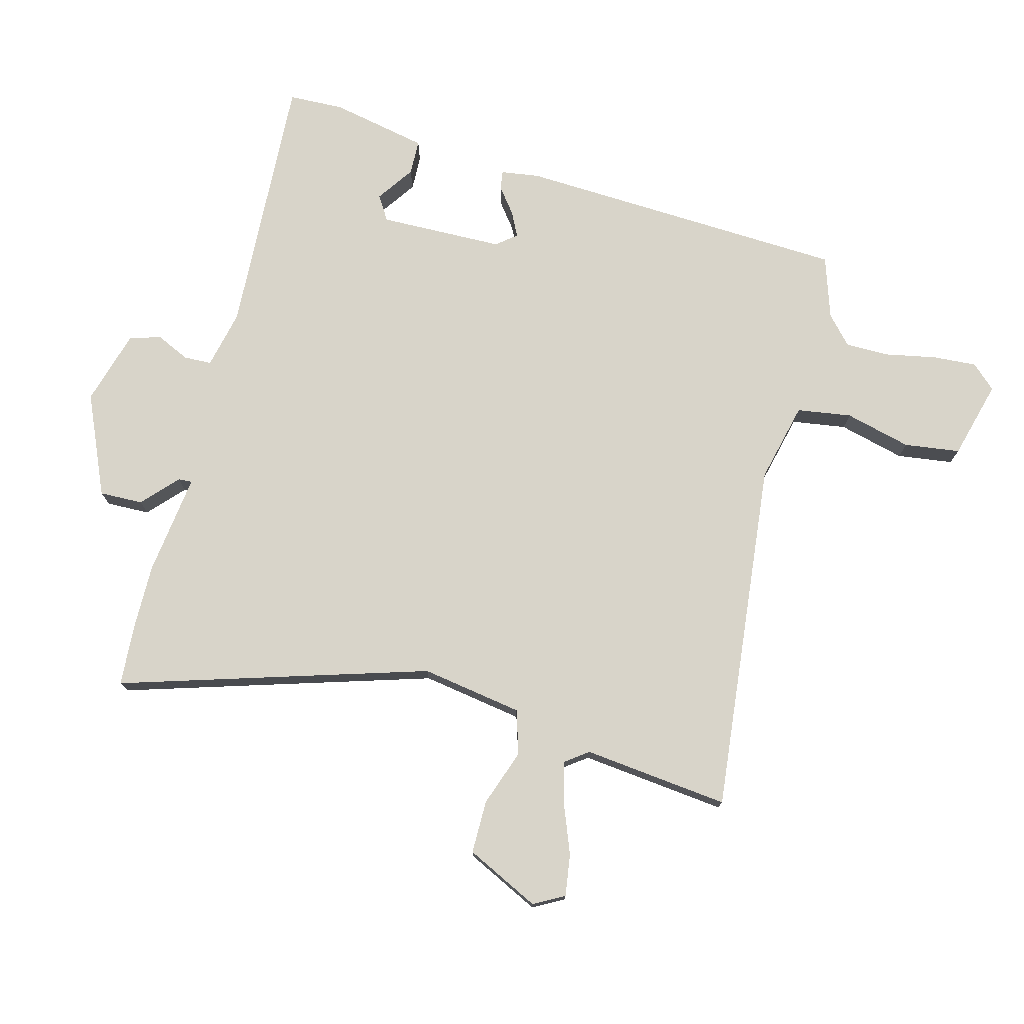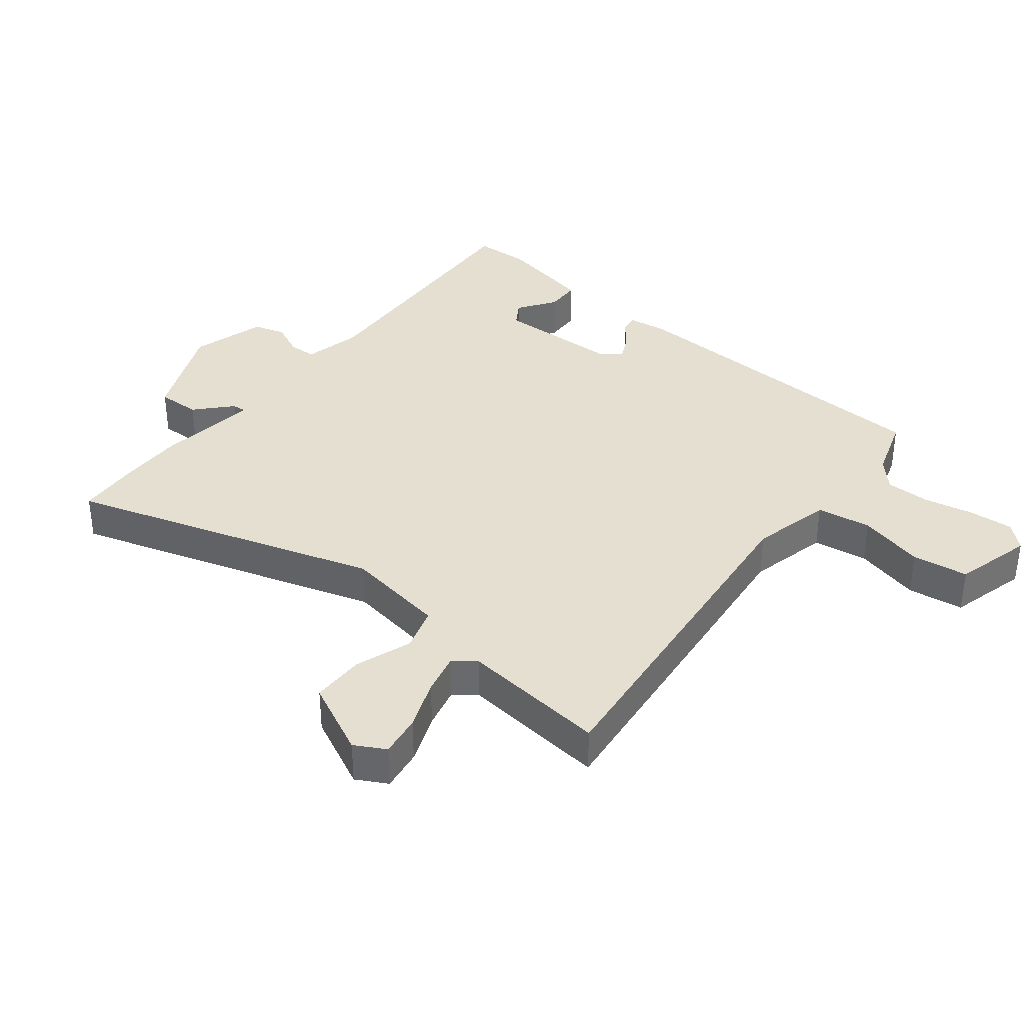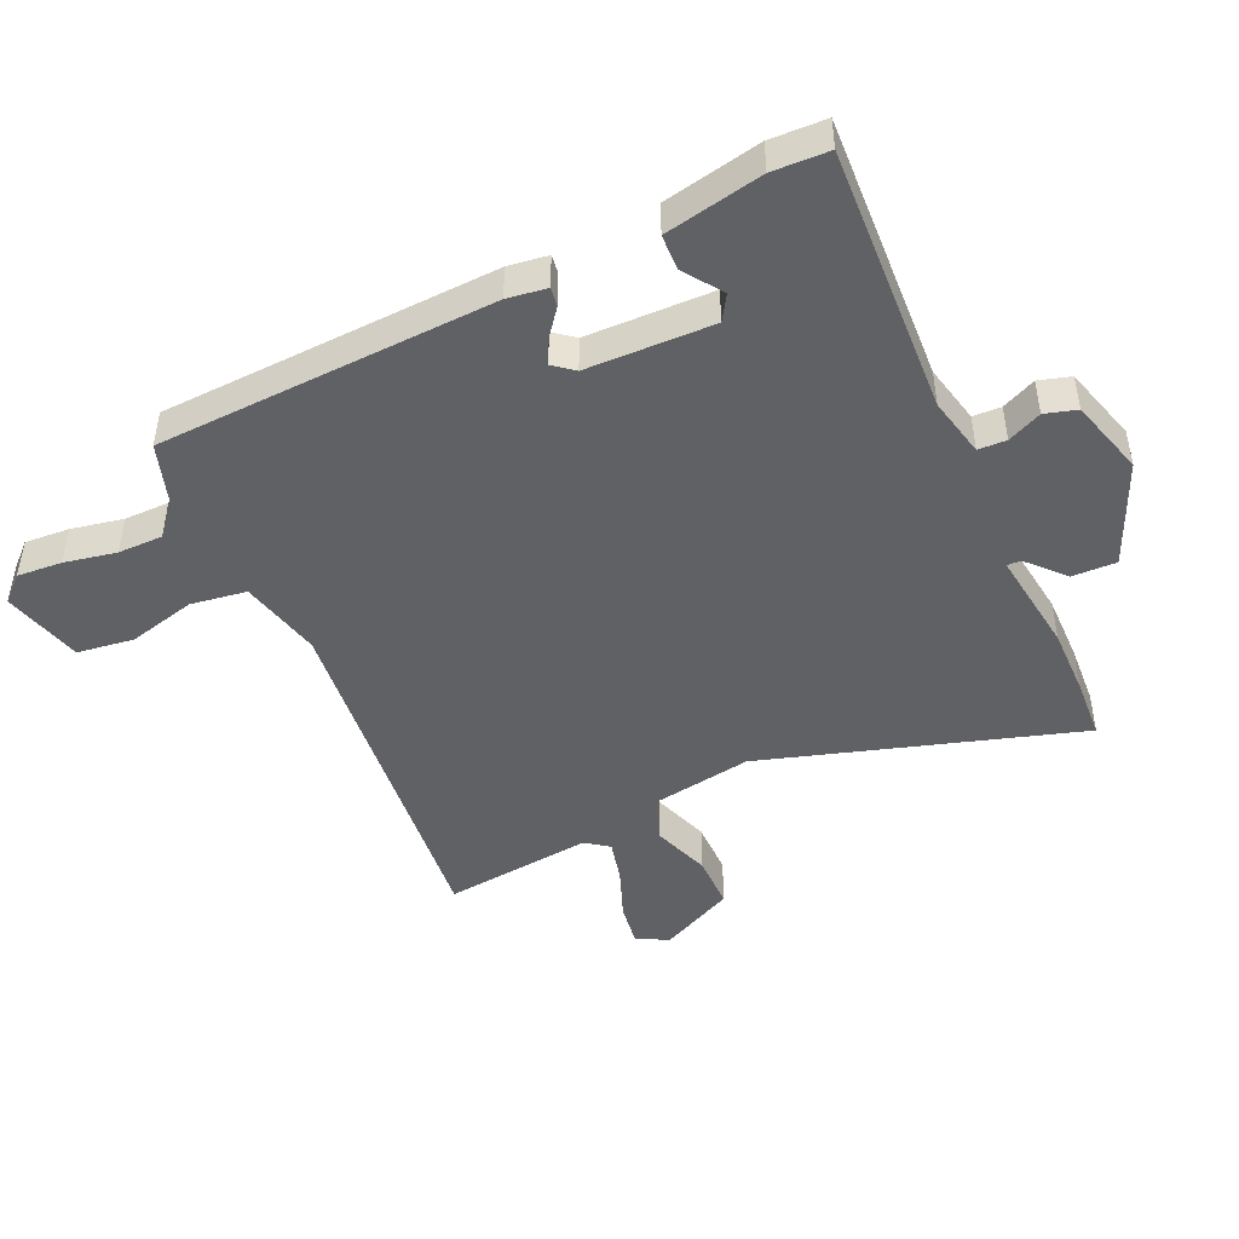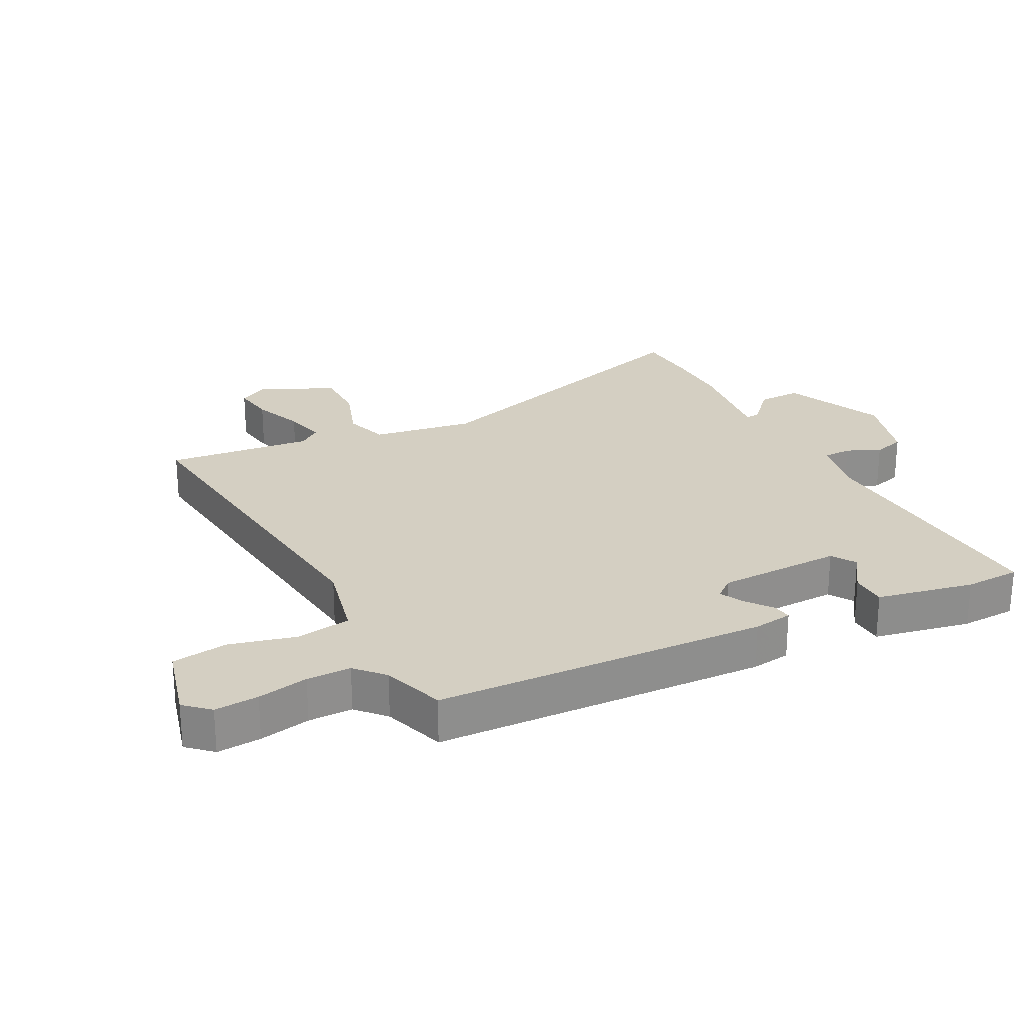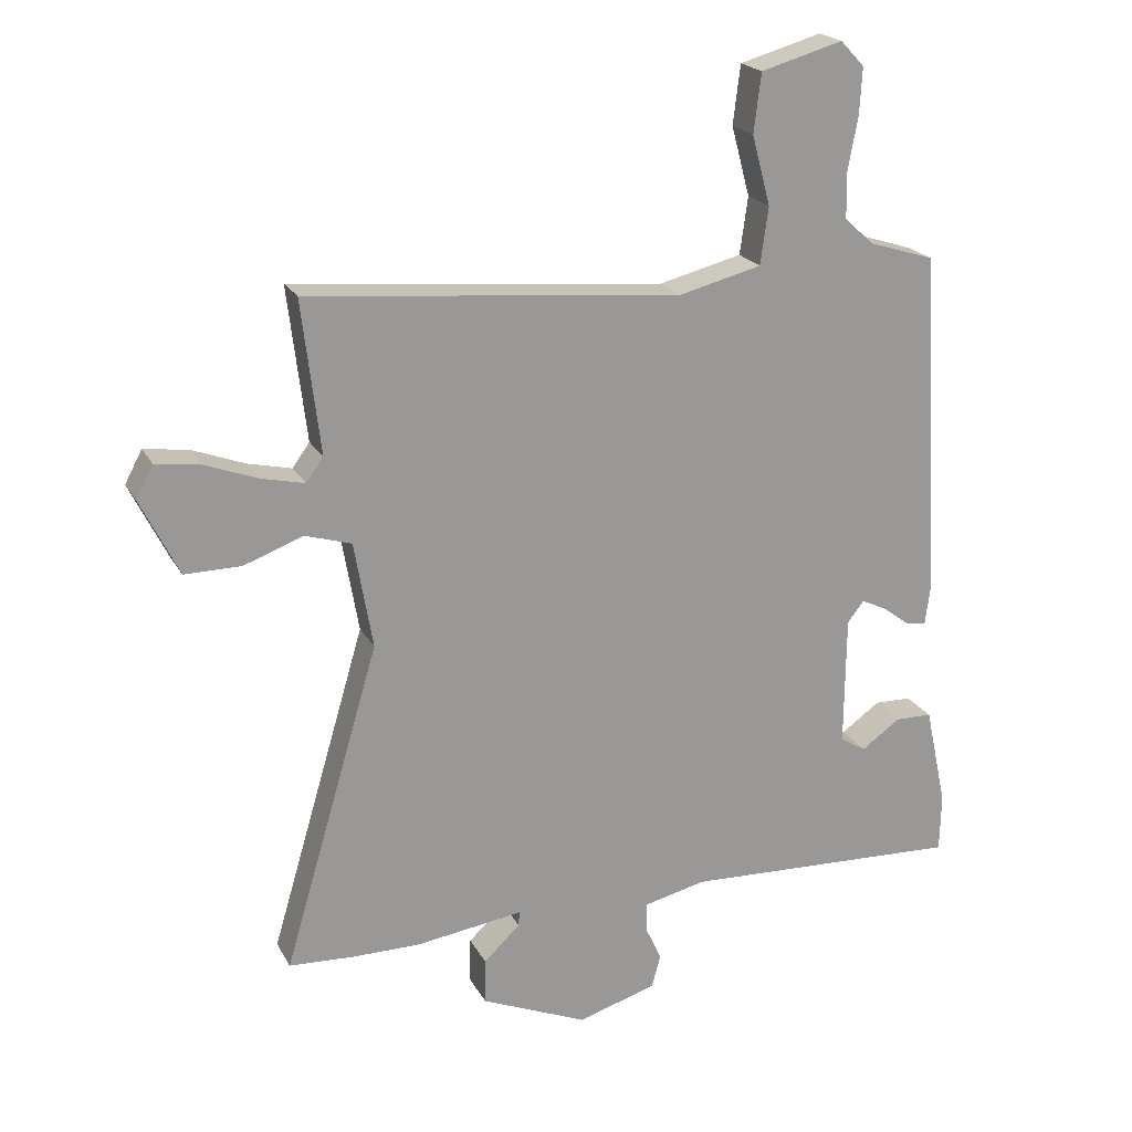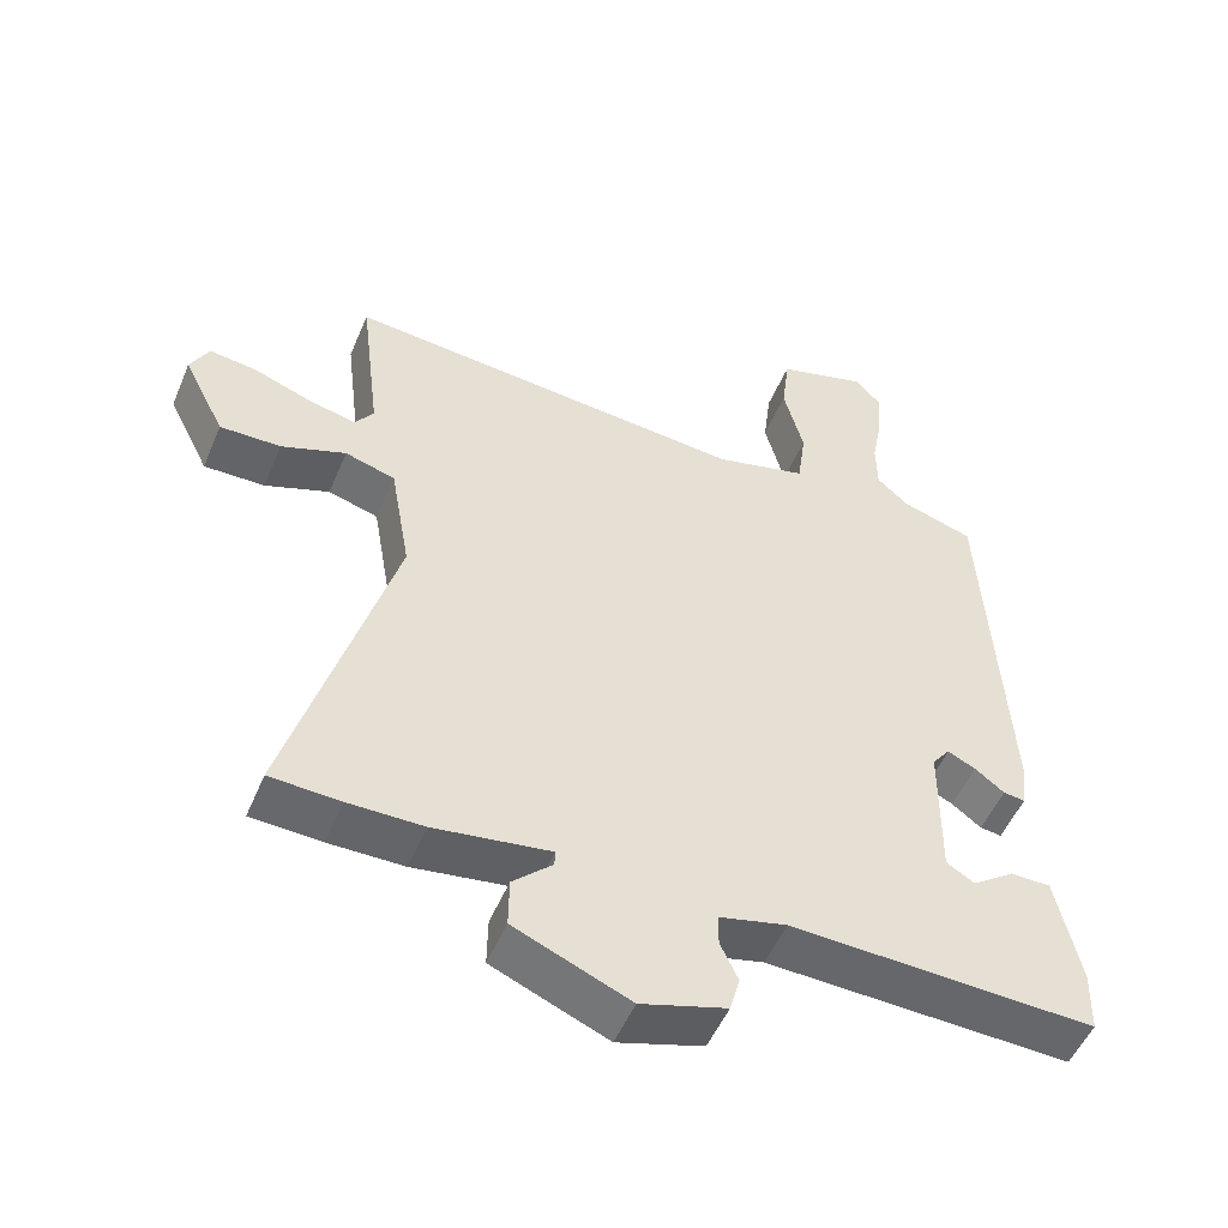
<metadata>
{"format":"obj","ext":"obj","renderer":"f3d","projection":"perspective","resolution":1024,"background":"white","views":[{"elev":75.7,"azim":-75.9,"up":"+Y"},{"elev":36.7,"azim":-52.2,"up":"+Y"},{"elev":-46.6,"azim":113.8,"up":"+Y"},{"elev":25.4,"azim":61.9,"up":"+Y"},{"elev":20.7,"azim":-21.3,"up":"+Z"},{"elev":-51.5,"azim":-22.5,"up":"+Z"}]}
</metadata>
<code>
v -0.5 0.07 -0.5
v -0.598 0.07 -0.495
v -0.453 0.07 -0.003
v -0.481 0.07 0.158
v -0.551 0.07 0.179
v -0.641 0.07 0.146
v -0.726 0.07 0.145
v -0.784 0.07 0.261
v -0.758 0.07 0.31
v -0.691 0.07 0.301
v -0.611 0.07 0.271
v -0.545 0.07 0.256
v -0.519 0.07 0.292
v -0.547 0.07 0.524
v 0.017 0.07 0.471
v 0.144 0.07 0.503
v 0.156 0.07 0.59
v 0.128 0.07 0.695
v 0.139 0.07 0.784
v 0.263 0.07 0.819
v 0.299 0.07 0.781
v 0.295 0.07 0.711
v 0.28 0.07 0.63
v 0.281 0.07 0.56
v 0.326 0.07 0.52
v 0.425 0.07 0.489
v 0.455 0.07 -0.038
v 0.447 0.07 -0.1
v 0.417 0.07 -0.096
v 0.376 0.07 -0.065
v 0.337 0.07 -0.046
v 0.312 0.07 -0.078
v 0.31 0.07 -0.276
v 0.349 0.07 -0.3
v 0.408 0.07 -0.258
v 0.464 0.07 -0.259
v 0.497 0.07 -0.412
v 0.495 0.07 -0.5
v 0.072 0.07 -0.483
v -0.021 0.07 -0.505
v -0.022 0.07 -0.549
v 0.003 0.07 -0.602
v -0.011 0.07 -0.652
v -0.13 0.07 -0.688
v -0.291 0.07 -0.62
v -0.29 0.07 -0.551
v -0.235 0.07 -0.499
v -0.234 0.07 -0.477
v -0.396 0.07 -0.5
v -0.5 0 -0.5
v -0.598 0 -0.495
v -0.453 0 -0.003
v -0.481 0 0.158
v -0.551 0 0.179
v -0.641 0 0.146
v -0.726 0 0.145
v -0.784 0 0.261
v -0.758 0 0.31
v -0.691 0 0.301
v -0.611 0 0.271
v -0.545 0 0.256
v -0.519 0 0.292
v -0.547 0 0.524
v 0.017 0 0.471
v 0.144 0 0.503
v 0.156 0 0.59
v 0.128 0 0.695
v 0.139 0 0.784
v 0.263 0 0.819
v 0.299 0 0.781
v 0.295 0 0.711
v 0.28 0 0.63
v 0.281 0 0.56
v 0.326 0 0.52
v 0.425 0 0.489
v 0.455 0 -0.038
v 0.447 0 -0.1
v 0.417 0 -0.096
v 0.376 0 -0.065
v 0.337 0 -0.046
v 0.312 0 -0.078
v 0.31 0 -0.276
v 0.349 0 -0.3
v 0.408 0 -0.258
v 0.464 0 -0.259
v 0.497 0 -0.412
v 0.495 0 -0.5
v 0.072 0 -0.483
v -0.021 0 -0.505
v -0.022 0 -0.549
v 0.003 0 -0.602
v -0.011 0 -0.652
v -0.13 0 -0.688
v -0.291 0 -0.62
v -0.29 0 -0.551
v -0.235 0 -0.499
v -0.234 0 -0.477
v -0.396 0 -0.5
f 1 2 3
f 49 1 3
f 48 49 3
f 45 46 47
f 44 45 47
f 43 44 47
f 42 43 47
f 41 42 47
f 40 41 47 48
f 48 3 4
f 40 48 4
f 39 40 4
f 36 37 38
f 35 36 38
f 34 35 38
f 38 39 4
f 34 38 4
f 33 34 4
f 28 29 30
f 27 28 30
f 26 27 30
f 25 26 30
f 24 25 30 31
f 21 22 23
f 20 21 23
f 19 20 23
f 18 19 23
f 17 18 23
f 16 17 23 24
f 13 14 15
f 12 13 15 16
f 9 10 11
f 8 9 11
f 7 8 11
f 6 7 11
f 5 6 11
f 4 5 11 12
f 4 12 16
f 33 4 16
f 32 33 16
f 16 24 31 32
f 52 51 50
f 52 50 98
f 52 98 97
f 96 95 94
f 96 94 93
f 96 93 92
f 96 92 91
f 96 91 90
f 97 96 90 89
f 53 52 97
f 53 97 89
f 53 89 88
f 87 86 85
f 87 85 84
f 87 84 83
f 53 88 87
f 53 87 83
f 53 83 82
f 79 78 77
f 79 77 76
f 79 76 75
f 79 75 74
f 80 79 74 73
f 72 71 70
f 72 70 69
f 72 69 68
f 72 68 67
f 72 67 66
f 73 72 66 65
f 64 63 62
f 65 64 62 61
f 60 59 58
f 60 58 57
f 60 57 56
f 60 56 55
f 60 55 54
f 61 60 54 53
f 65 61 53
f 65 53 82
f 65 82 81
f 81 80 73 65
f 1 50 51 2
f 2 51 52 3
f 3 52 53 4
f 4 53 54 5
f 5 54 55 6
f 6 55 56 7
f 7 56 57 8
f 8 57 58 9
f 9 58 59 10
f 10 59 60 11
f 11 60 61 12
f 12 61 62 13
f 13 62 63 14
f 14 63 64 15
f 15 64 65 16
f 16 65 66 17
f 17 66 67 18
f 18 67 68 19
f 19 68 69 20
f 20 69 70 21
f 21 70 71 22
f 22 71 72 23
f 23 72 73 24
f 24 73 74 25
f 25 74 75 26
f 26 75 76 27
f 27 76 77 28
f 28 77 78 29
f 29 78 79 30
f 30 79 80 31
f 31 80 81 32
f 32 81 82 33
f 33 82 83 34
f 34 83 84 35
f 35 84 85 36
f 36 85 86 37
f 37 86 87 38
f 38 87 88 39
f 39 88 89 40
f 40 89 90 41
f 41 90 91 42
f 42 91 92 43
f 43 92 93 44
f 44 93 94 45
f 45 94 95 46
f 46 95 96 47
f 47 96 97 48
f 48 97 98 49
f 49 98 50 1

</code>
